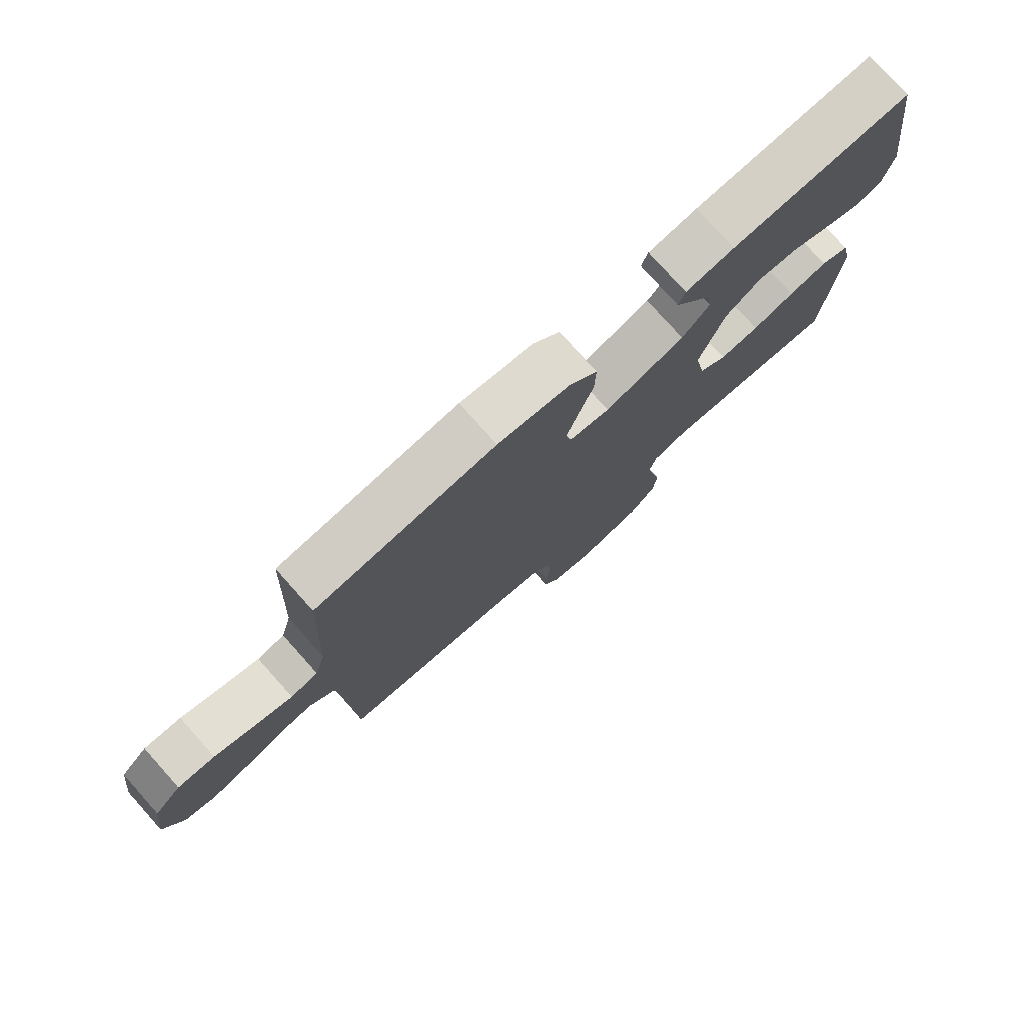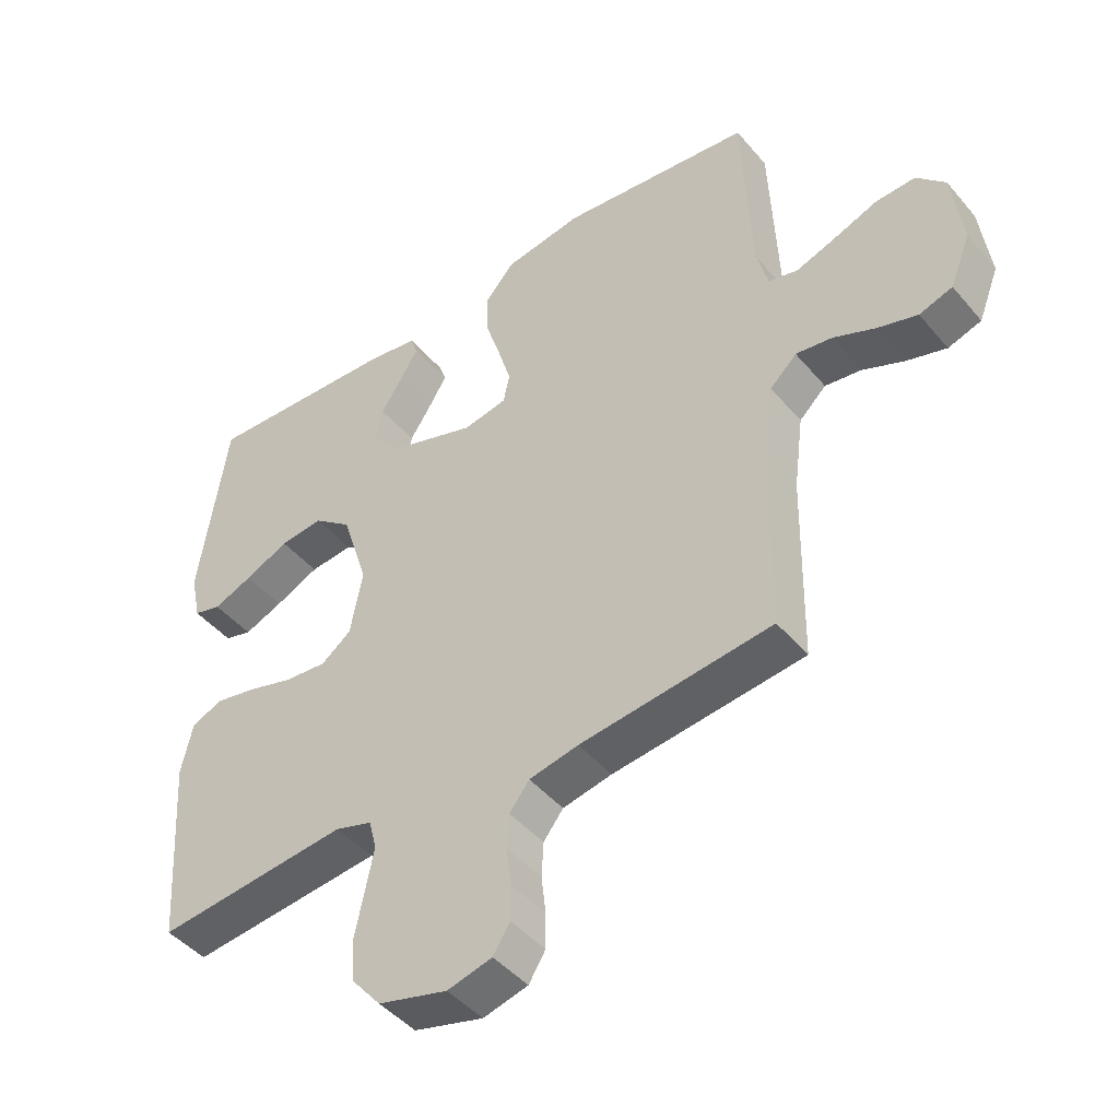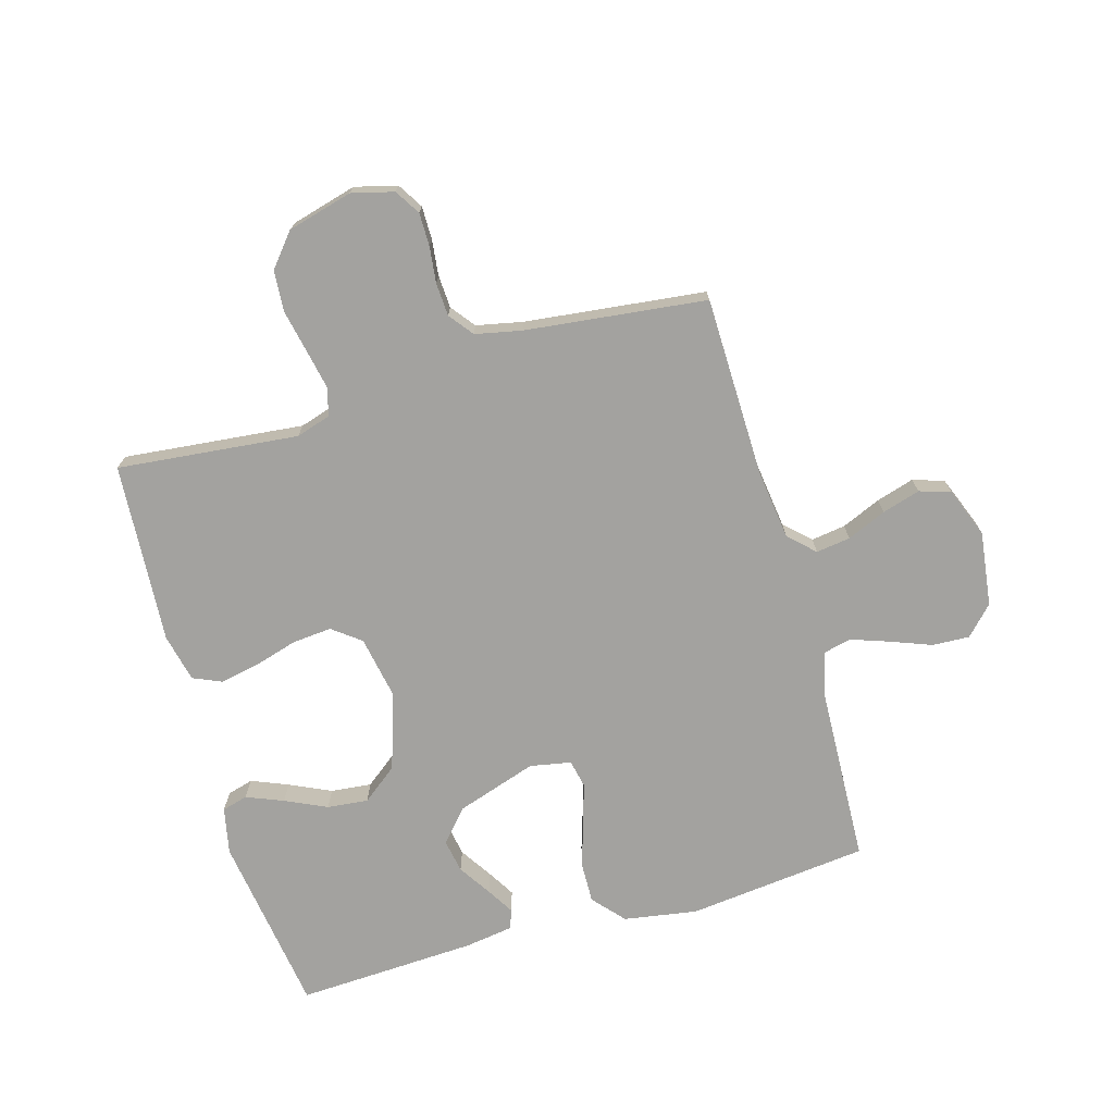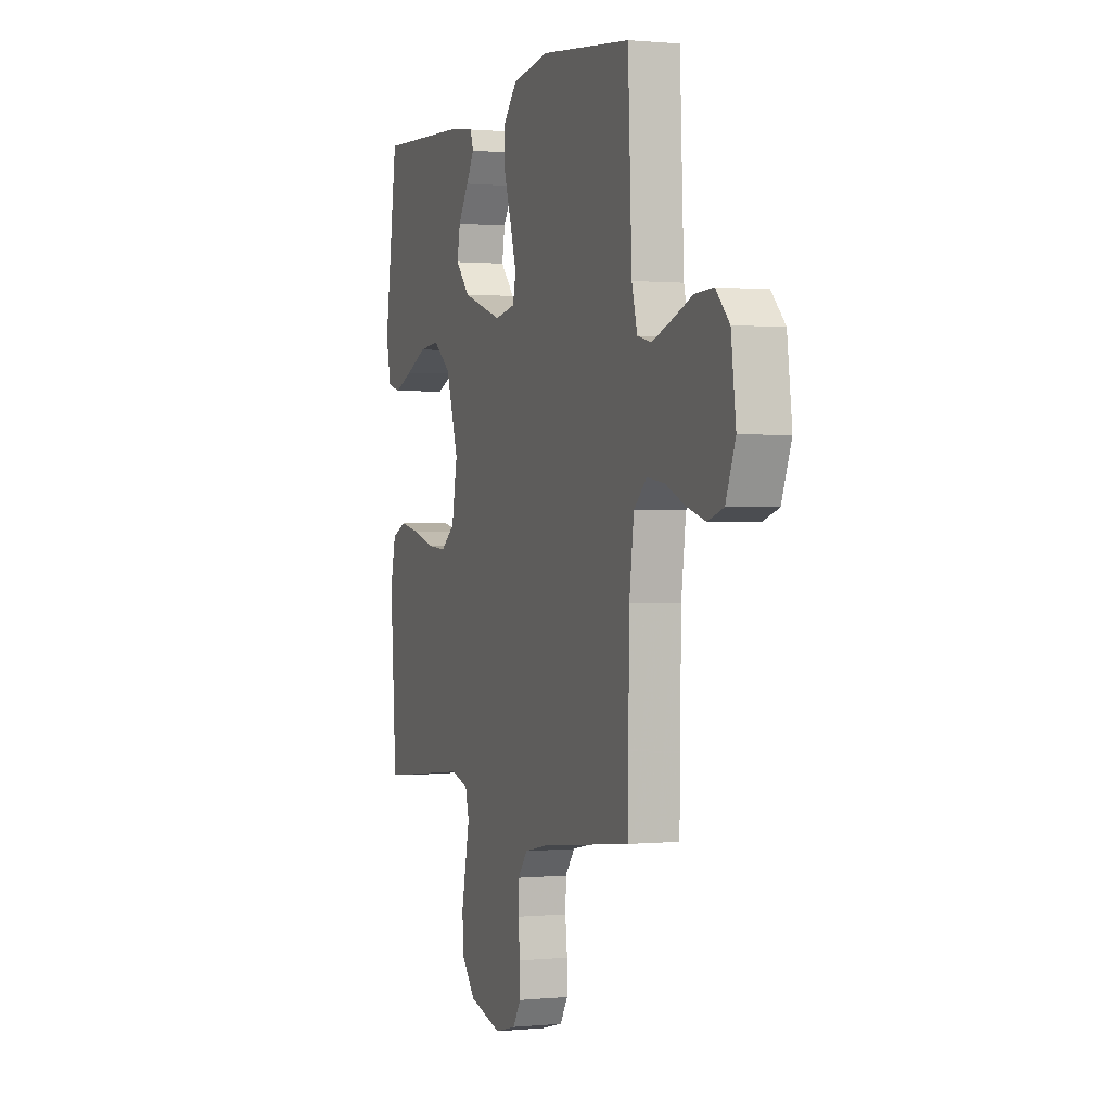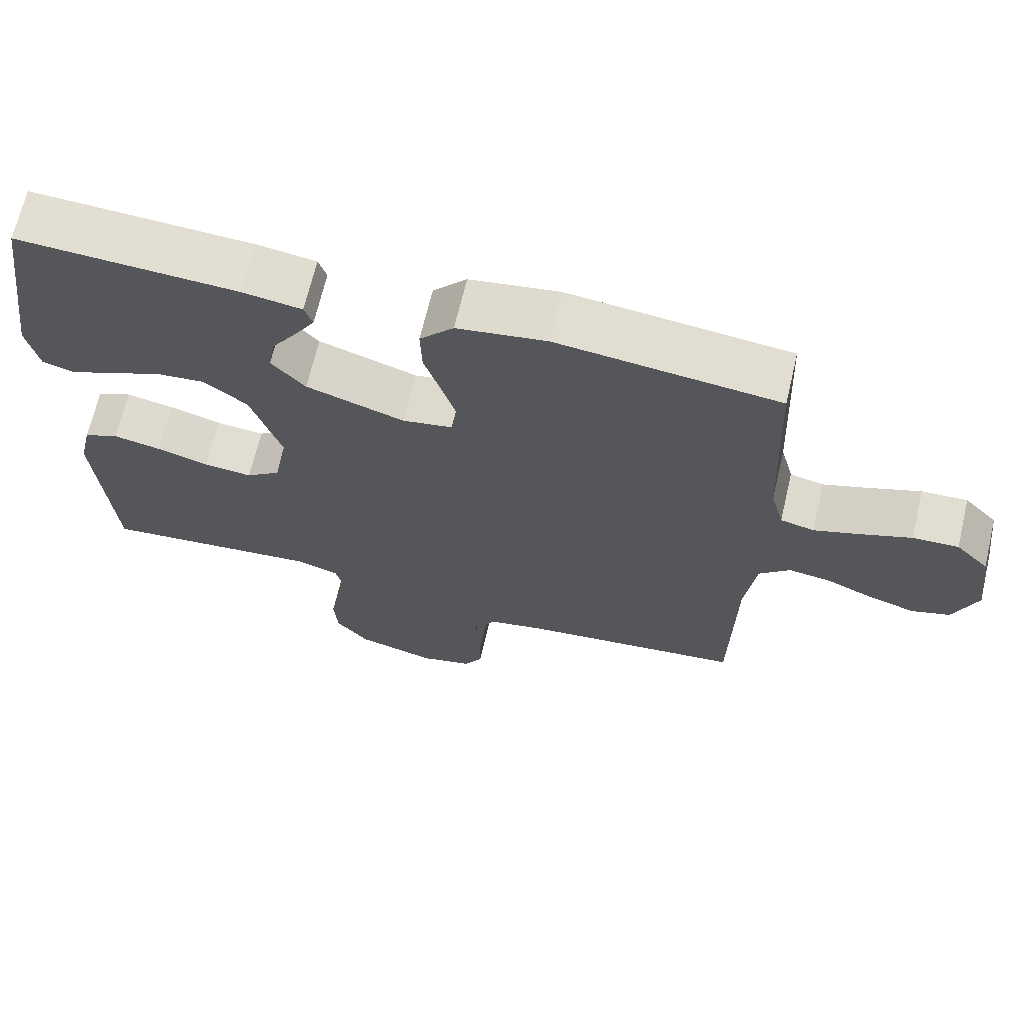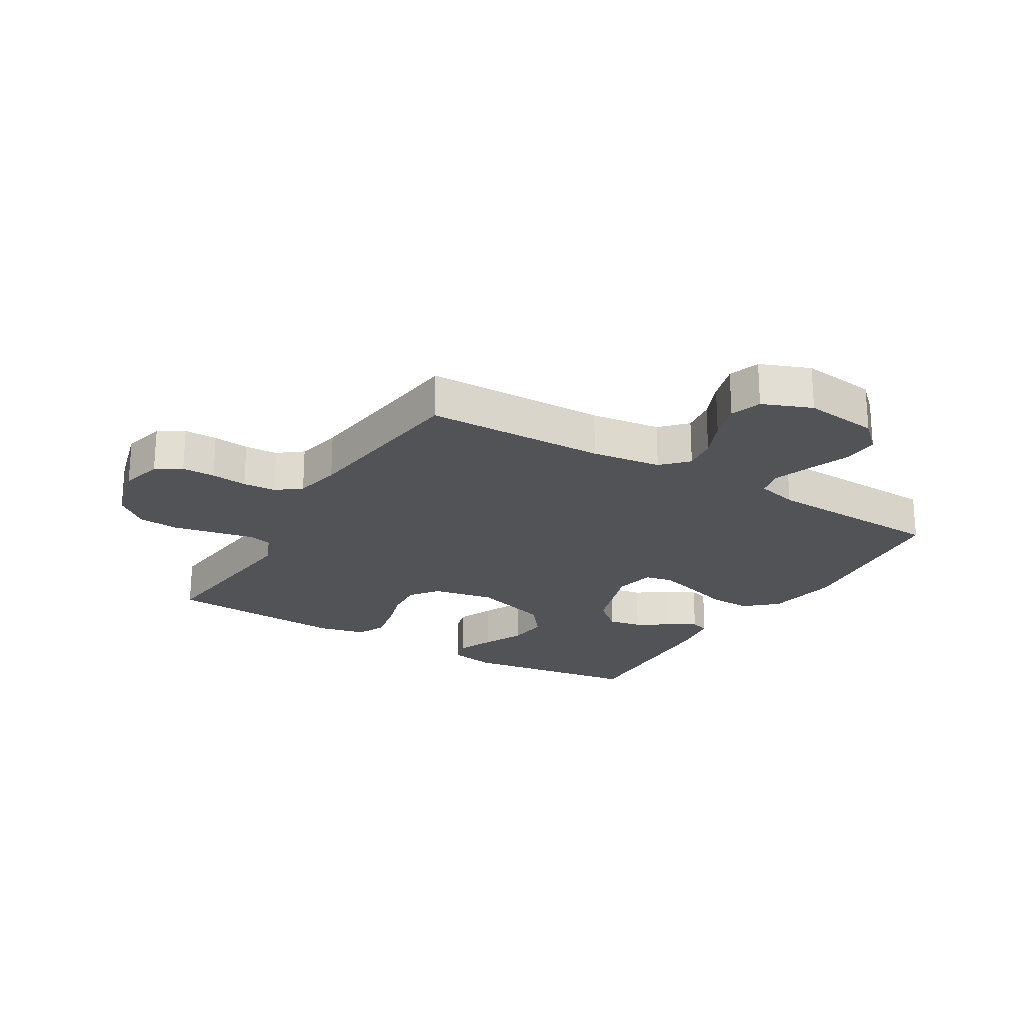
<metadata>
{"format":"obj","ext":"obj","renderer":"f3d","projection":"perspective","resolution":1024,"background":"white","views":[{"elev":77.7,"azim":-41.8,"up":"+Z"},{"elev":-45.3,"azim":-142.6,"up":"+Z"},{"elev":-72.6,"azim":-163.9,"up":"+Y"},{"elev":0.6,"azim":-110.2,"up":"+Z"},{"elev":68.0,"azim":-166.7,"up":"+Z"},{"elev":-22.4,"azim":-120.9,"up":"+Y"}]}
</metadata>
<code>
v -0.5 0.07 0.5
v -0.2 0.07 0.533
v -0.078 0.07 0.513
v -0.032 0.07 0.461
v -0.034 0.07 0.392
v -0.058 0.07 0.317
v -0.078 0.07 0.25
v -0.068 0.07 0.204
v 0 0.07 0.191
v 0.134 0.07 0.235
v 0.18 0.07 0.287
v 0.17 0.07 0.343
v 0.135 0.07 0.397
v 0.108 0.07 0.442
v 0.119 0.07 0.474
v 0.2 0.07 0.486
v 0.5 0.07 0.5
v 0.543 0.07 0.2
v 0.527 0.07 0.123
v 0.484 0.07 0.111
v 0.423 0.07 0.136
v 0.354 0.07 0.168
v 0.286 0.07 0.175
v 0.227 0.07 0.129
v 0.186 0.07 0
v 0.205 0.07 -0.103
v 0.252 0.07 -0.139
v 0.318 0.07 -0.133
v 0.389 0.07 -0.112
v 0.454 0.07 -0.099
v 0.502 0.07 -0.12
v 0.52 0.07 -0.2
v 0.5 0.07 -0.5
v 0.2 0.07 -0.469
v 0.142 0.07 -0.487
v 0.13 0.07 -0.534
v 0.143 0.07 -0.598
v 0.158 0.07 -0.67
v 0.153 0.07 -0.738
v 0.108 0.07 -0.792
v 0 0.07 -0.821
v -0.07 0.07 -0.803
v -0.096 0.07 -0.761
v -0.096 0.07 -0.706
v -0.089 0.07 -0.646
v -0.092 0.07 -0.591
v -0.123 0.07 -0.551
v -0.2 0.07 -0.535
v -0.5 0.07 -0.5
v -0.505 0.07 -0.2
v -0.52 0.07 -0.084
v -0.562 0.07 -0.044
v -0.619 0.07 -0.052
v -0.684 0.07 -0.08
v -0.747 0.07 -0.099
v -0.799 0.07 -0.082
v -0.831 0.07 0
v -0.815 0.07 0.124
v -0.77 0.07 0.171
v -0.708 0.07 0.168
v -0.64 0.07 0.142
v -0.577 0.07 0.12
v -0.531 0.07 0.131
v -0.513 0.07 0.2
v -0.5 0 0.5
v -0.2 0 0.533
v -0.078 0 0.513
v -0.032 0 0.461
v -0.034 0 0.392
v -0.058 0 0.317
v -0.078 0 0.25
v -0.068 0 0.204
v 0 0 0.191
v 0.134 0 0.235
v 0.18 0 0.287
v 0.17 0 0.343
v 0.135 0 0.397
v 0.108 0 0.442
v 0.119 0 0.474
v 0.2 0 0.486
v 0.5 0 0.5
v 0.543 0 0.2
v 0.527 0 0.123
v 0.484 0 0.111
v 0.423 0 0.136
v 0.354 0 0.168
v 0.286 0 0.175
v 0.227 0 0.129
v 0.186 0 0
v 0.205 0 -0.103
v 0.252 0 -0.139
v 0.318 0 -0.133
v 0.389 0 -0.112
v 0.454 0 -0.099
v 0.502 0 -0.12
v 0.52 0 -0.2
v 0.5 0 -0.5
v 0.2 0 -0.469
v 0.142 0 -0.487
v 0.13 0 -0.534
v 0.143 0 -0.598
v 0.158 0 -0.67
v 0.153 0 -0.738
v 0.108 0 -0.792
v 0 0 -0.821
v -0.07 0 -0.803
v -0.096 0 -0.761
v -0.096 0 -0.706
v -0.089 0 -0.646
v -0.092 0 -0.591
v -0.123 0 -0.551
v -0.2 0 -0.535
v -0.5 0 -0.5
v -0.505 0 -0.2
v -0.52 0 -0.084
v -0.562 0 -0.044
v -0.619 0 -0.052
v -0.684 0 -0.08
v -0.747 0 -0.099
v -0.799 0 -0.082
v -0.831 0 0
v -0.815 0 0.124
v -0.77 0 0.171
v -0.708 0 0.168
v -0.64 0 0.142
v -0.577 0 0.12
v -0.531 0 0.131
v -0.513 0 0.2
f 59 60 61
f 58 59 61
f 57 58 61
f 56 57 61
f 55 56 61
f 54 55 61
f 53 54 61
f 52 53 61 62
f 51 52 62 63
f 48 49 50
f 51 63 64
f 50 51 64
f 48 50 64
f 47 48 64
f 43 44 45
f 42 43 45
f 41 42 45
f 40 41 45
f 39 40 45
f 38 39 45
f 37 38 45
f 36 37 45 46
f 64 1 2
f 47 64 2
f 46 47 2
f 36 46 2
f 35 36 2
f 32 33 34
f 31 32 34
f 30 31 34
f 29 30 34
f 28 29 34
f 20 21 22
f 19 20 22
f 18 19 22
f 17 18 22
f 16 17 22
f 15 16 22
f 14 15 22
f 13 14 22
f 12 13 22
f 11 12 22 23
f 10 11 23 24
f 4 5 6
f 3 4 6
f 2 3 6
f 2 6 7
f 27 28 34 35
f 26 27 35
f 25 26 35
f 9 10 24 25
f 8 9 25 35
f 2 7 8
f 2 8 35
f 125 124 123
f 125 123 122
f 125 122 121
f 125 121 120
f 125 120 119
f 125 119 118
f 125 118 117
f 126 125 117 116
f 127 126 116 115
f 114 113 112
f 128 127 115
f 128 115 114
f 128 114 112
f 128 112 111
f 109 108 107
f 109 107 106
f 109 106 105
f 109 105 104
f 109 104 103
f 109 103 102
f 109 102 101
f 110 109 101 100
f 66 65 128
f 66 128 111
f 66 111 110
f 66 110 100
f 66 100 99
f 98 97 96
f 98 96 95
f 98 95 94
f 98 94 93
f 98 93 92
f 86 85 84
f 86 84 83
f 86 83 82
f 86 82 81
f 86 81 80
f 86 80 79
f 86 79 78
f 86 78 77
f 86 77 76
f 87 86 76 75
f 88 87 75 74
f 70 69 68
f 70 68 67
f 70 67 66
f 71 70 66
f 99 98 92 91
f 99 91 90
f 99 90 89
f 89 88 74 73
f 99 89 73 72
f 72 71 66
f 99 72 66
f 1 65 66 2
f 2 66 67 3
f 3 67 68 4
f 4 68 69 5
f 5 69 70 6
f 6 70 71 7
f 7 71 72 8
f 8 72 73 9
f 9 73 74 10
f 10 74 75 11
f 11 75 76 12
f 12 76 77 13
f 13 77 78 14
f 14 78 79 15
f 15 79 80 16
f 16 80 81 17
f 17 81 82 18
f 18 82 83 19
f 19 83 84 20
f 20 84 85 21
f 21 85 86 22
f 22 86 87 23
f 23 87 88 24
f 24 88 89 25
f 25 89 90 26
f 26 90 91 27
f 27 91 92 28
f 28 92 93 29
f 29 93 94 30
f 30 94 95 31
f 31 95 96 32
f 32 96 97 33
f 33 97 98 34
f 34 98 99 35
f 35 99 100 36
f 36 100 101 37
f 37 101 102 38
f 38 102 103 39
f 39 103 104 40
f 40 104 105 41
f 41 105 106 42
f 42 106 107 43
f 43 107 108 44
f 44 108 109 45
f 45 109 110 46
f 46 110 111 47
f 47 111 112 48
f 48 112 113 49
f 49 113 114 50
f 50 114 115 51
f 51 115 116 52
f 52 116 117 53
f 53 117 118 54
f 54 118 119 55
f 55 119 120 56
f 56 120 121 57
f 57 121 122 58
f 58 122 123 59
f 59 123 124 60
f 60 124 125 61
f 61 125 126 62
f 62 126 127 63
f 63 127 128 64
f 64 128 65 1

</code>
